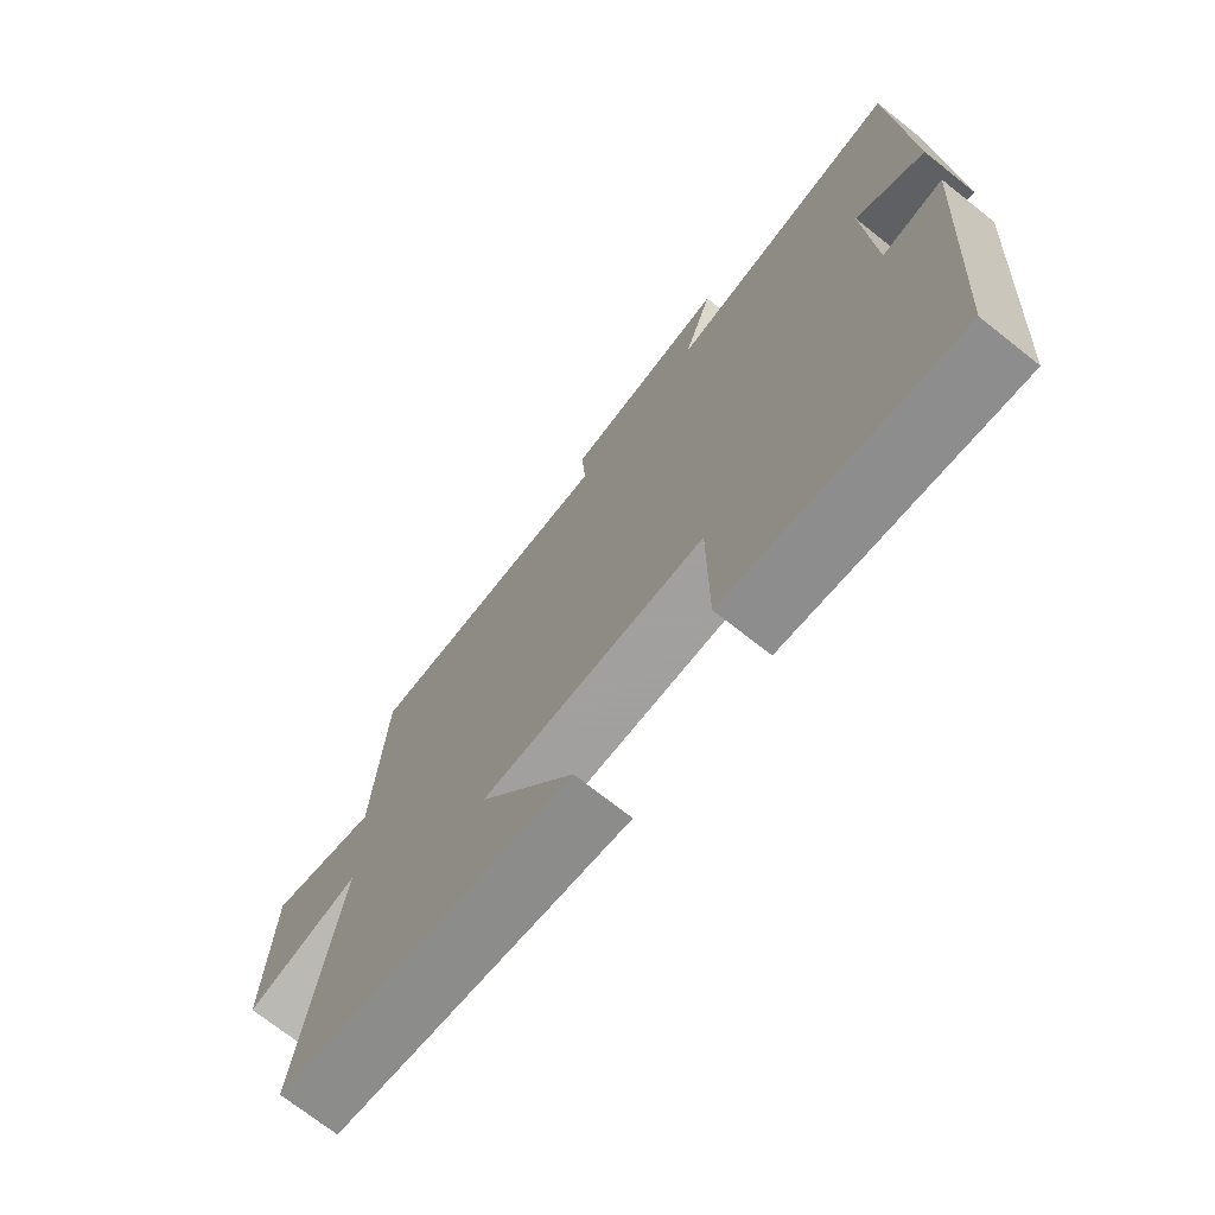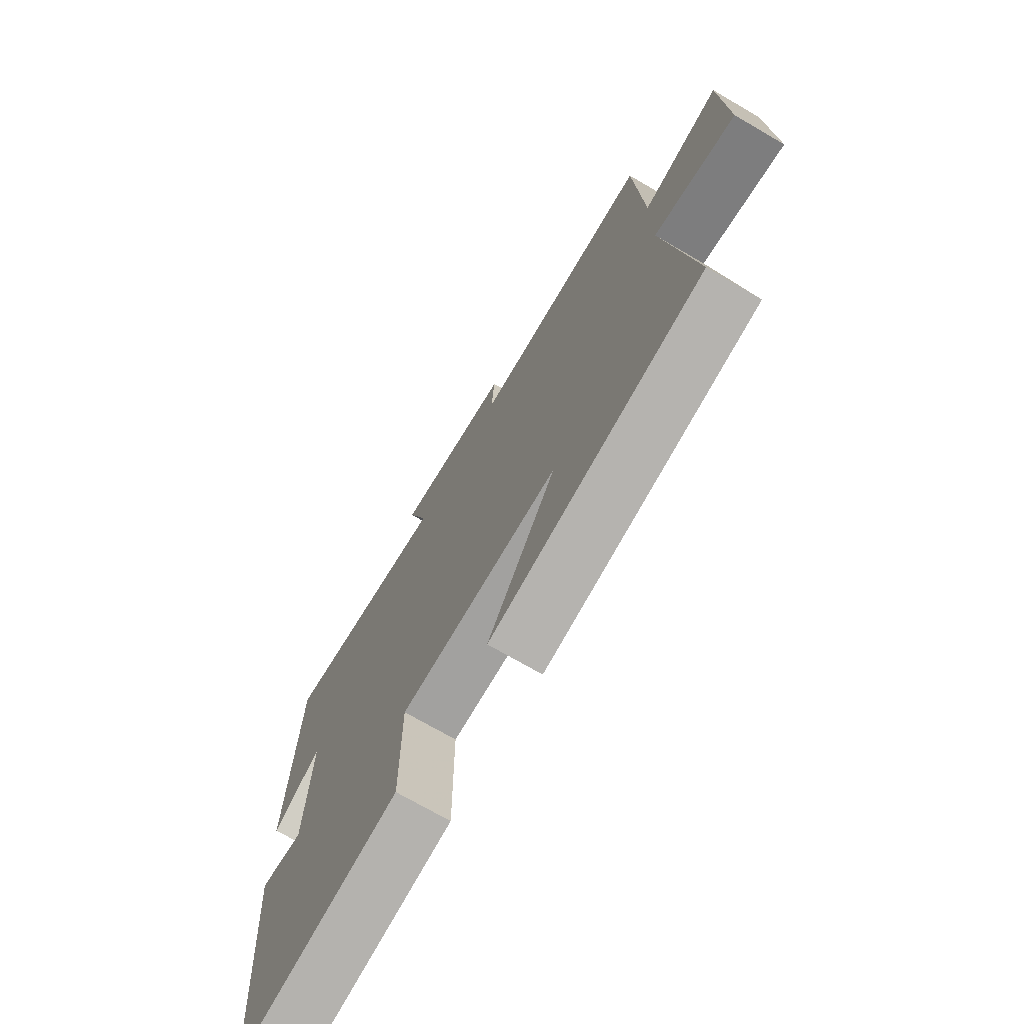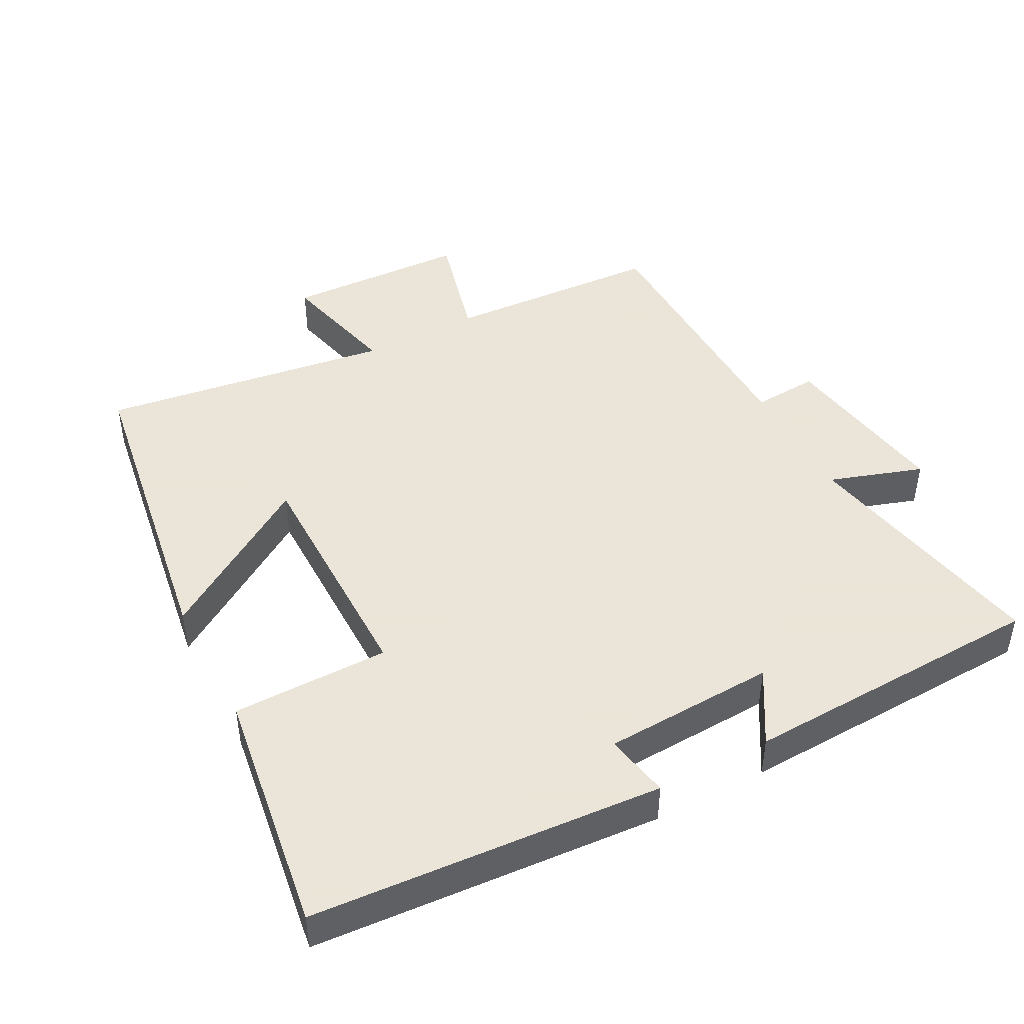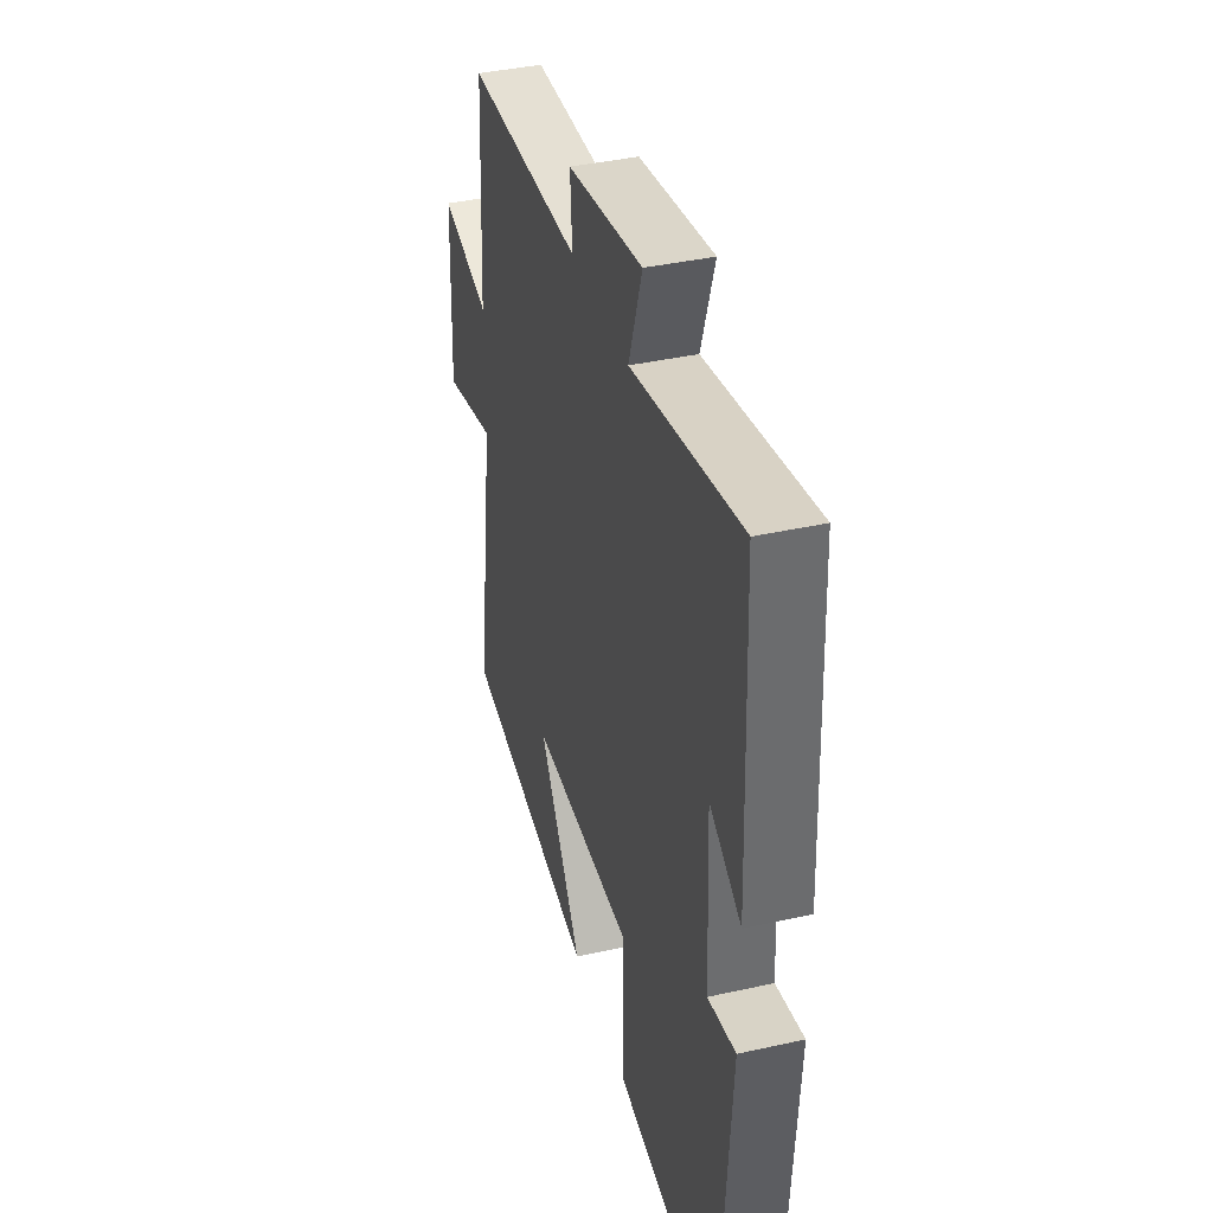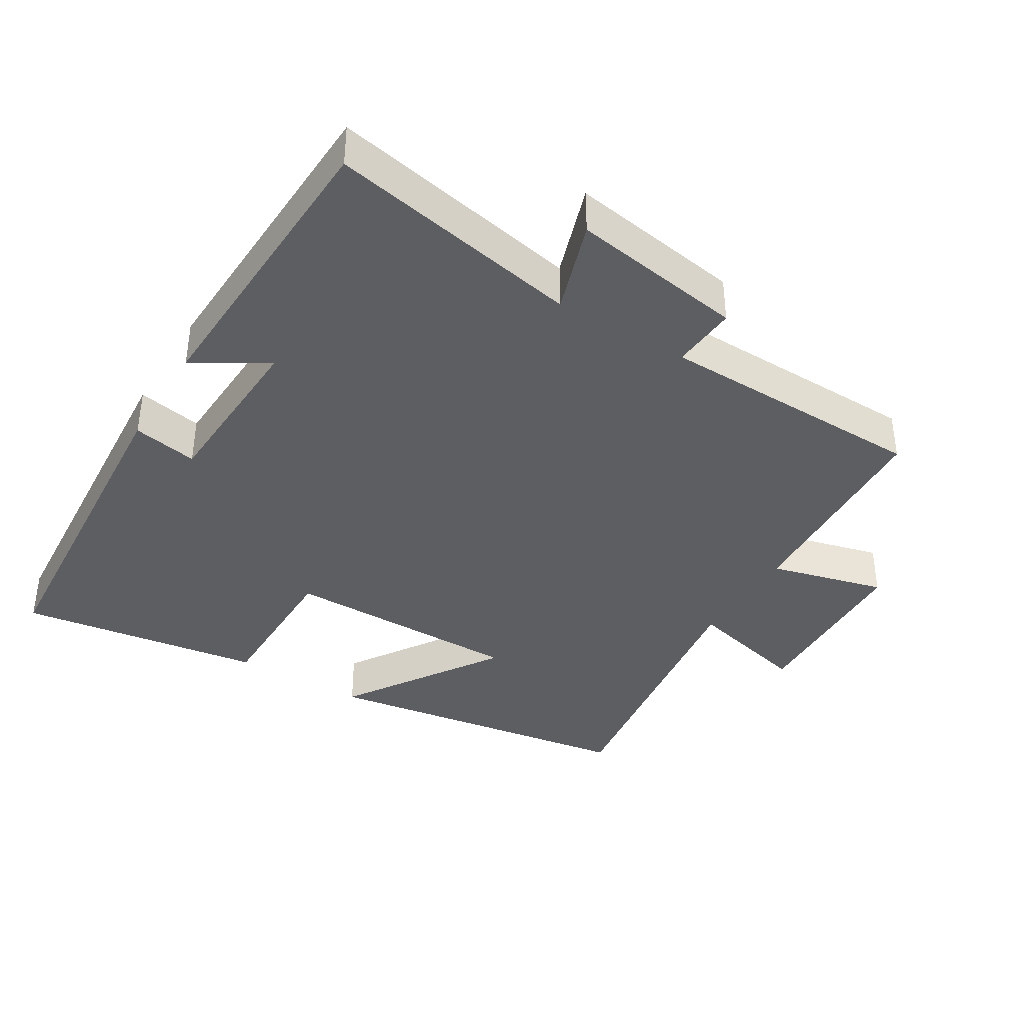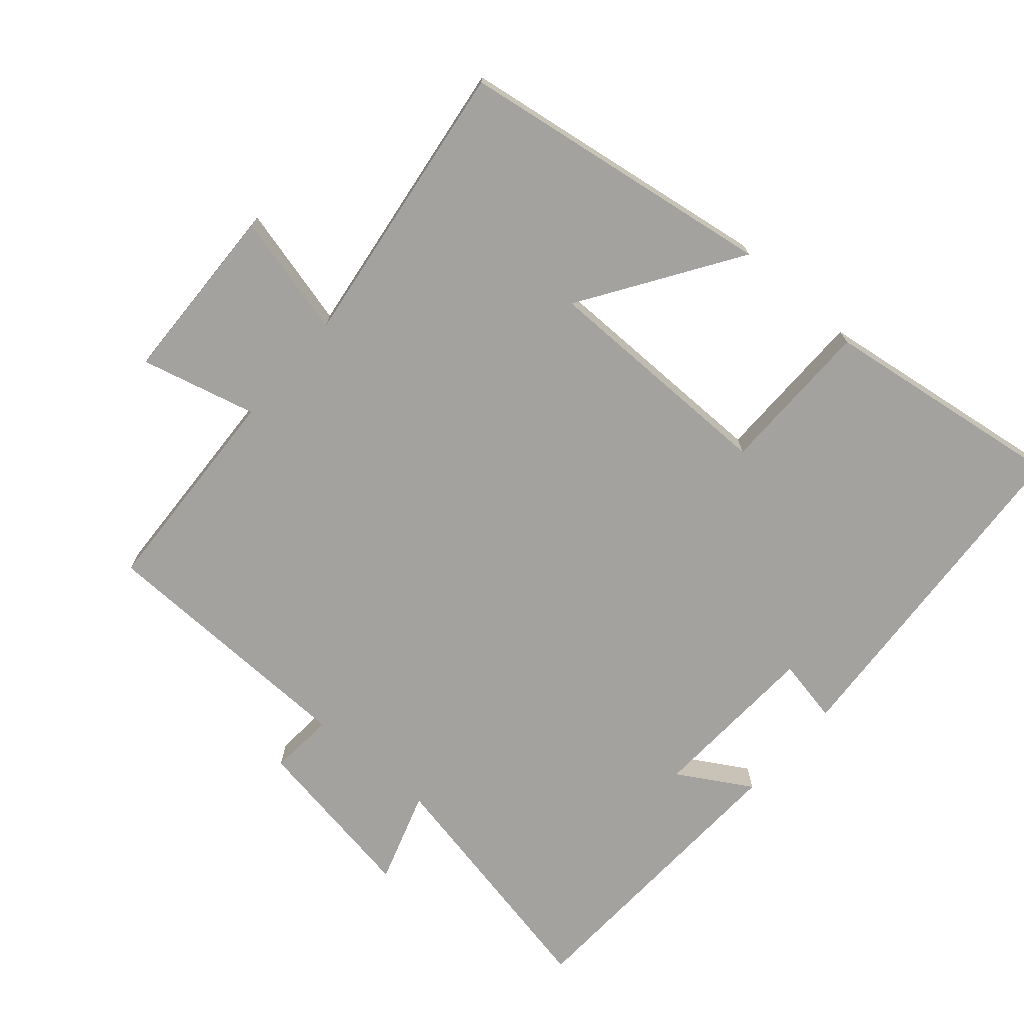
<metadata>
{"format":"obj","ext":"obj","renderer":"f3d","projection":"perspective","resolution":1024,"background":"white","views":[{"elev":-71.9,"azim":-128.4,"up":"+Z"},{"elev":-72.2,"azim":59.8,"up":"+Z"},{"elev":45.5,"azim":-117.9,"up":"+Y"},{"elev":39.1,"azim":-105.6,"up":"+Z"},{"elev":-38.7,"azim":-31.3,"up":"+Y"},{"elev":-72.5,"azim":138.8,"up":"+Y"}]}
</metadata>
<code>
v 0.56 0.07 -0.428
v 0.096 0.07 -0.5
v 0.245 0.07 -0.271
v -0.105 0.07 -0.271
v -0.106 0.07 -0.5
v -0.464 0.07 -0.552
v -0.5 0.07 -0.042
v -0.405 0.07 -0.06
v -0.393 0.07 0.192
v -0.5 0.07 0.128
v -0.482 0.07 0.572
v -0.112 0.07 0.5
v -0.157 0.07 0.636
v 0.097 0.07 0.596
v 0.09 0.07 0.5
v 0.483 0.07 0.493
v 0.5 0.07 0.175
v 0.669 0.07 0.219
v 0.679 0.07 -0.047
v 0.5 0.07 -0.003
v 0.56 0 -0.428
v 0.096 0 -0.5
v 0.245 0 -0.271
v -0.105 0 -0.271
v -0.106 0 -0.5
v -0.464 0 -0.552
v -0.5 0 -0.042
v -0.405 0 -0.06
v -0.393 0 0.192
v -0.5 0 0.128
v -0.482 0 0.572
v -0.112 0 0.5
v -0.157 0 0.636
v 0.097 0 0.596
v 0.09 0 0.5
v 0.483 0 0.493
v 0.5 0 0.175
v 0.669 0 0.219
v 0.679 0 -0.047
v 0.5 0 -0.003
f 17 18 19 20
f 15 16 17 20
f 15 20 1
f 12 13 14 15
f 12 15 1
f 9 10 11 12
f 8 9 12
f 6 7 8
f 5 6 8
f 4 5 8
f 3 4 8 12
f 1 2 3
f 1 3 12
f 40 39 38 37
f 40 37 36 35
f 21 40 35
f 35 34 33 32
f 21 35 32
f 32 31 30 29
f 32 29 28
f 28 27 26
f 28 26 25
f 28 25 24
f 32 28 24 23
f 23 22 21
f 32 23 21
f 1 21 22 2
f 2 22 23 3
f 3 23 24 4
f 4 24 25 5
f 5 25 26 6
f 6 26 27 7
f 7 27 28 8
f 8 28 29 9
f 9 29 30 10
f 10 30 31 11
f 11 31 32 12
f 12 32 33 13
f 13 33 34 14
f 14 34 35 15
f 15 35 36 16
f 16 36 37 17
f 17 37 38 18
f 18 38 39 19
f 19 39 40 20
f 20 40 21 1

</code>
